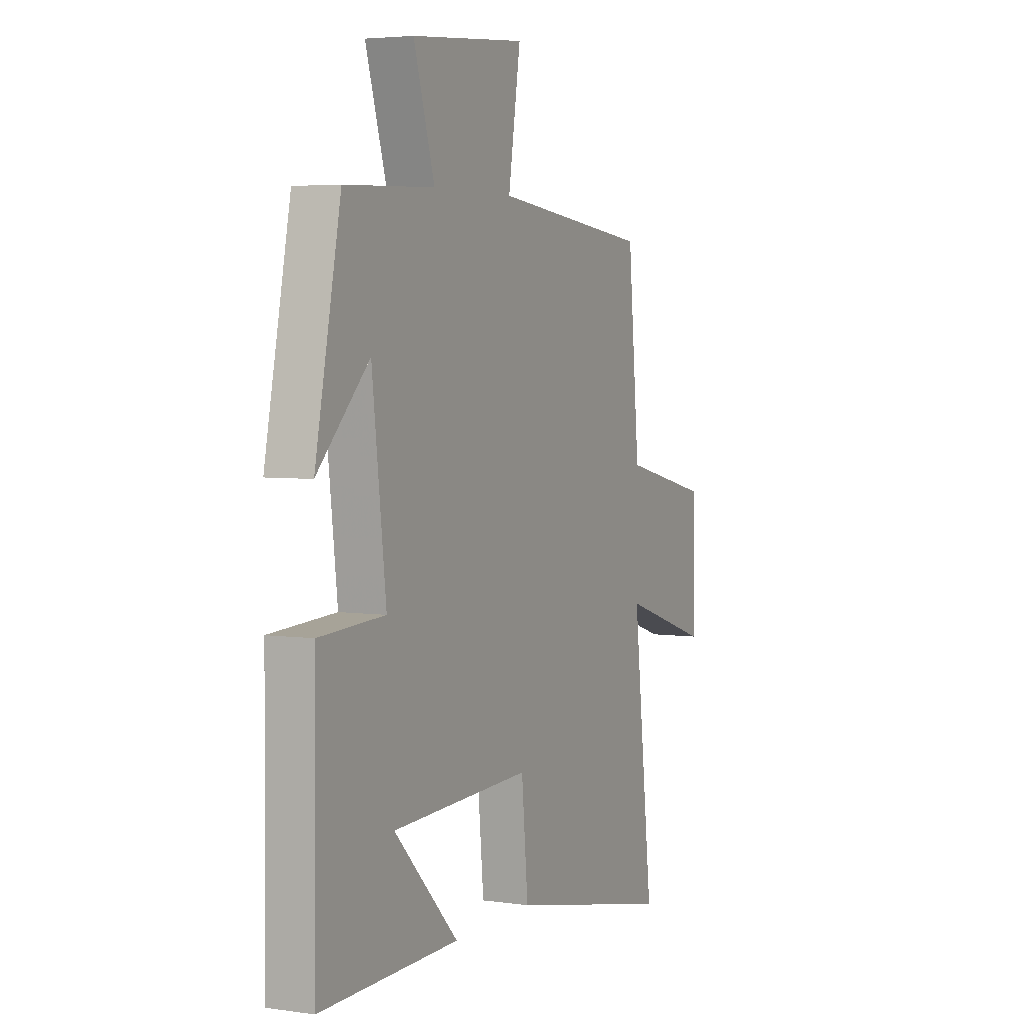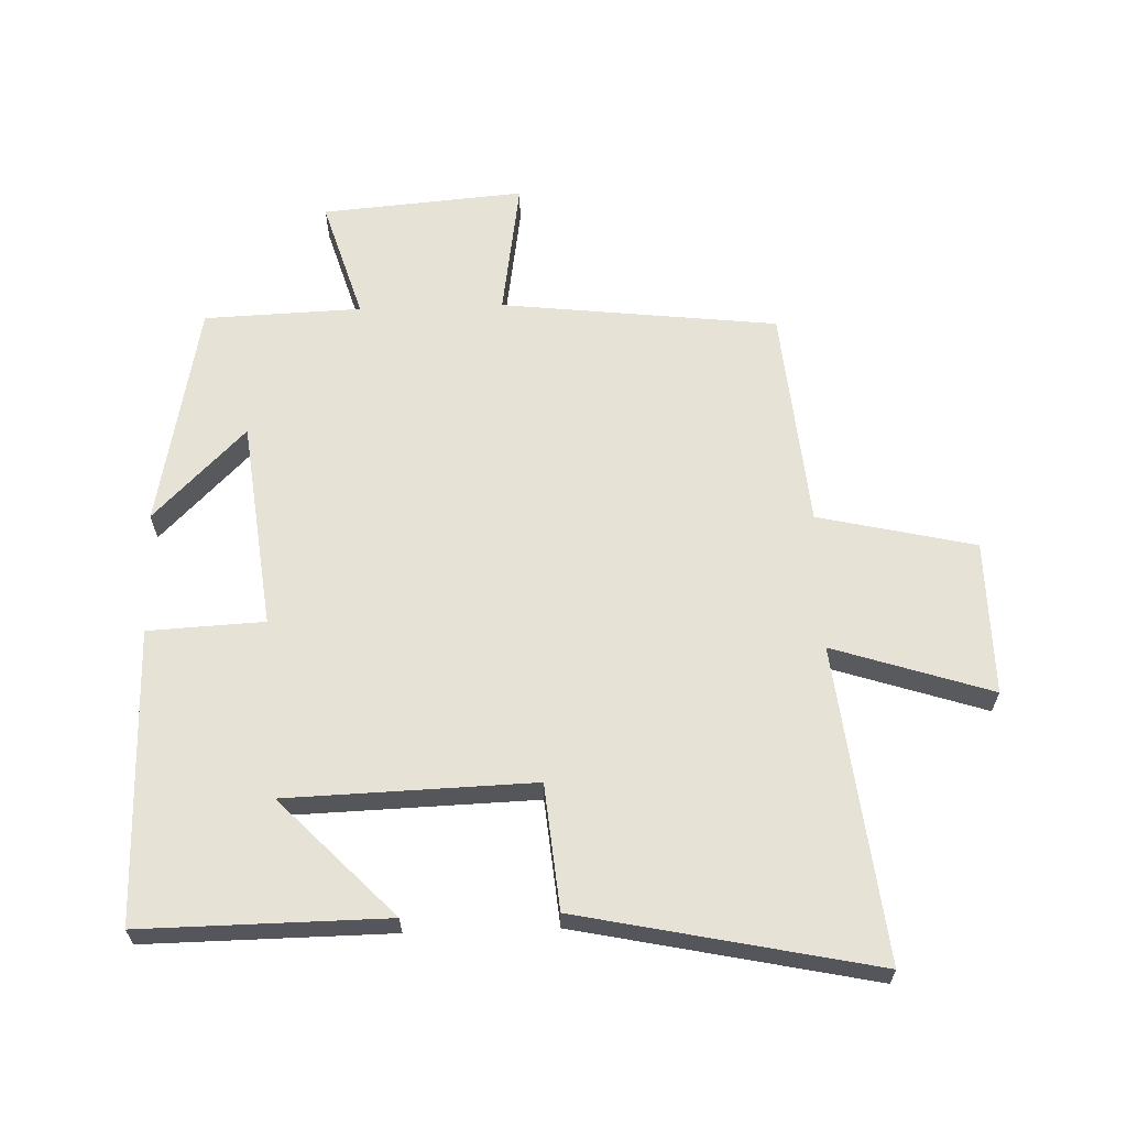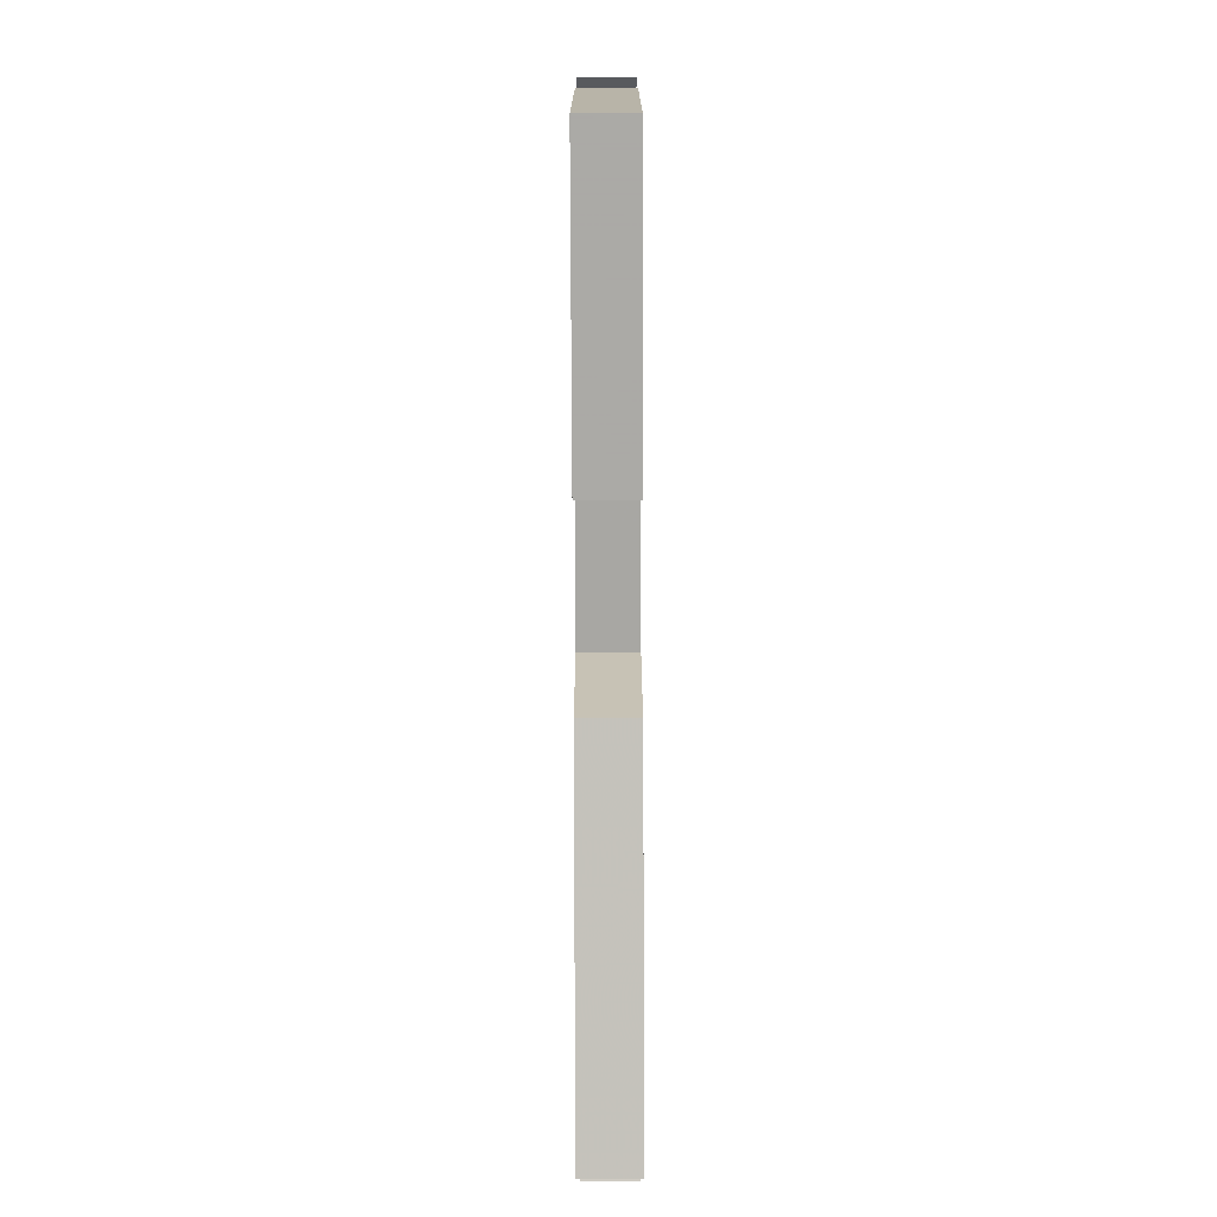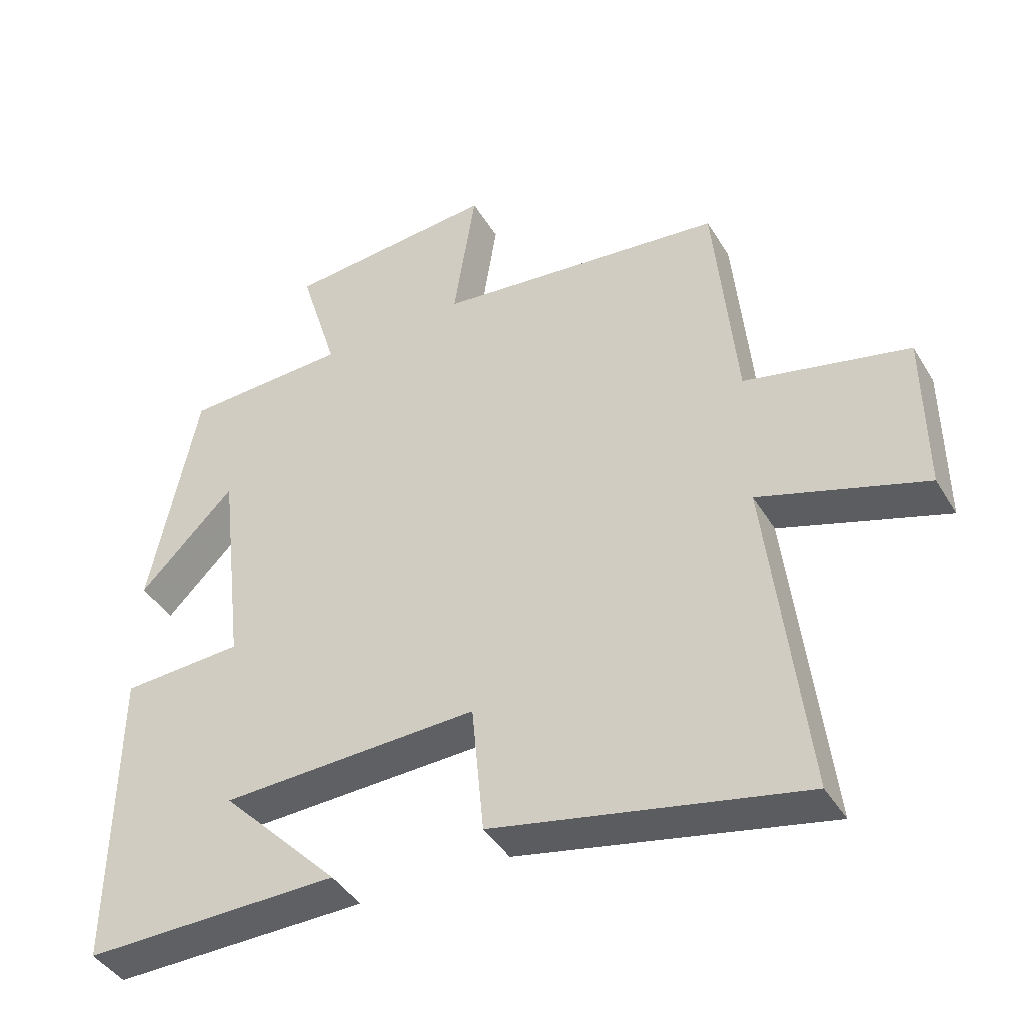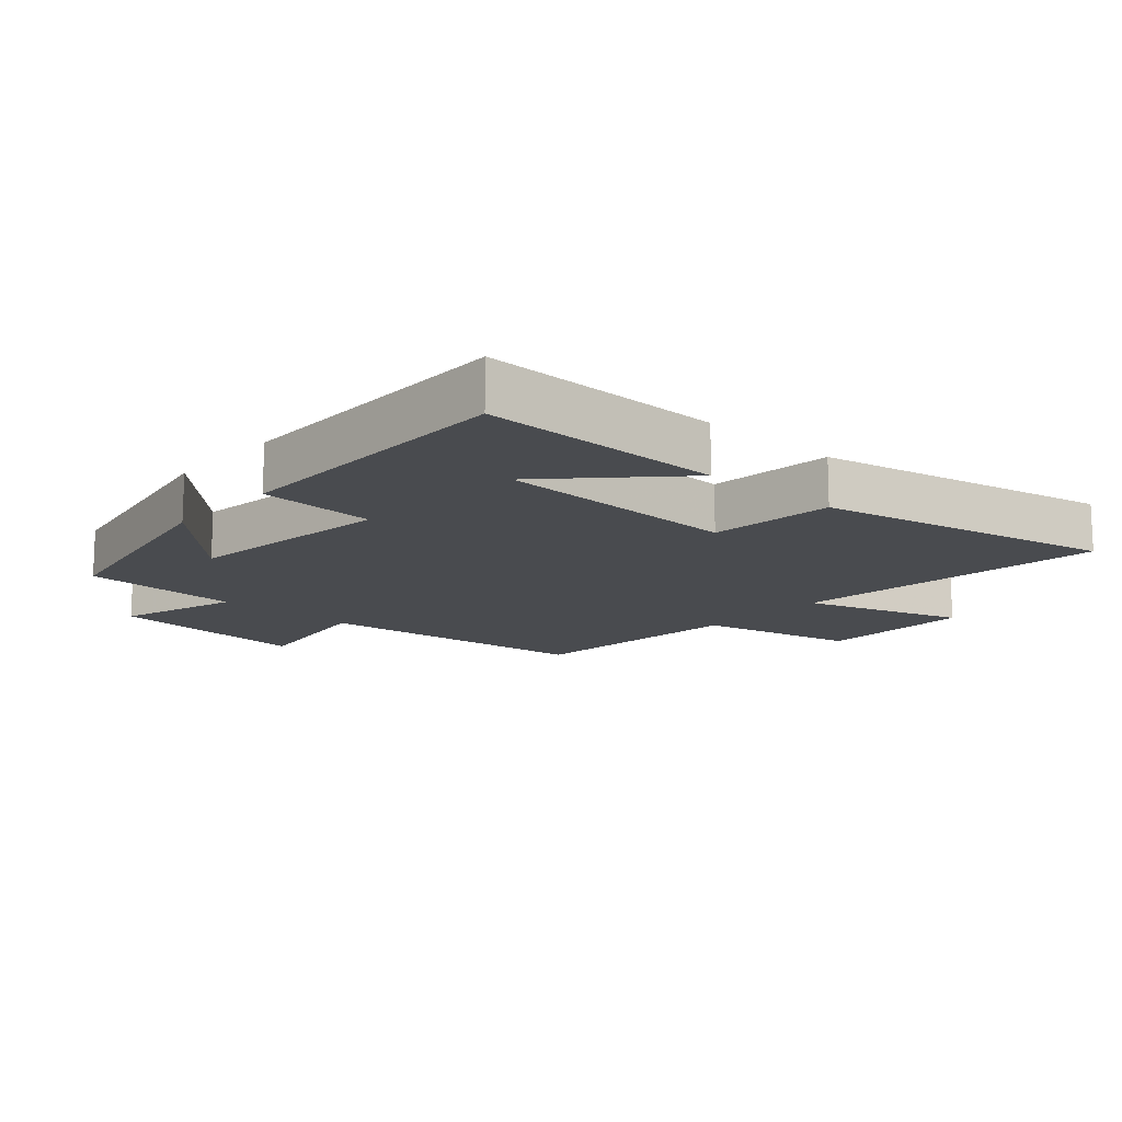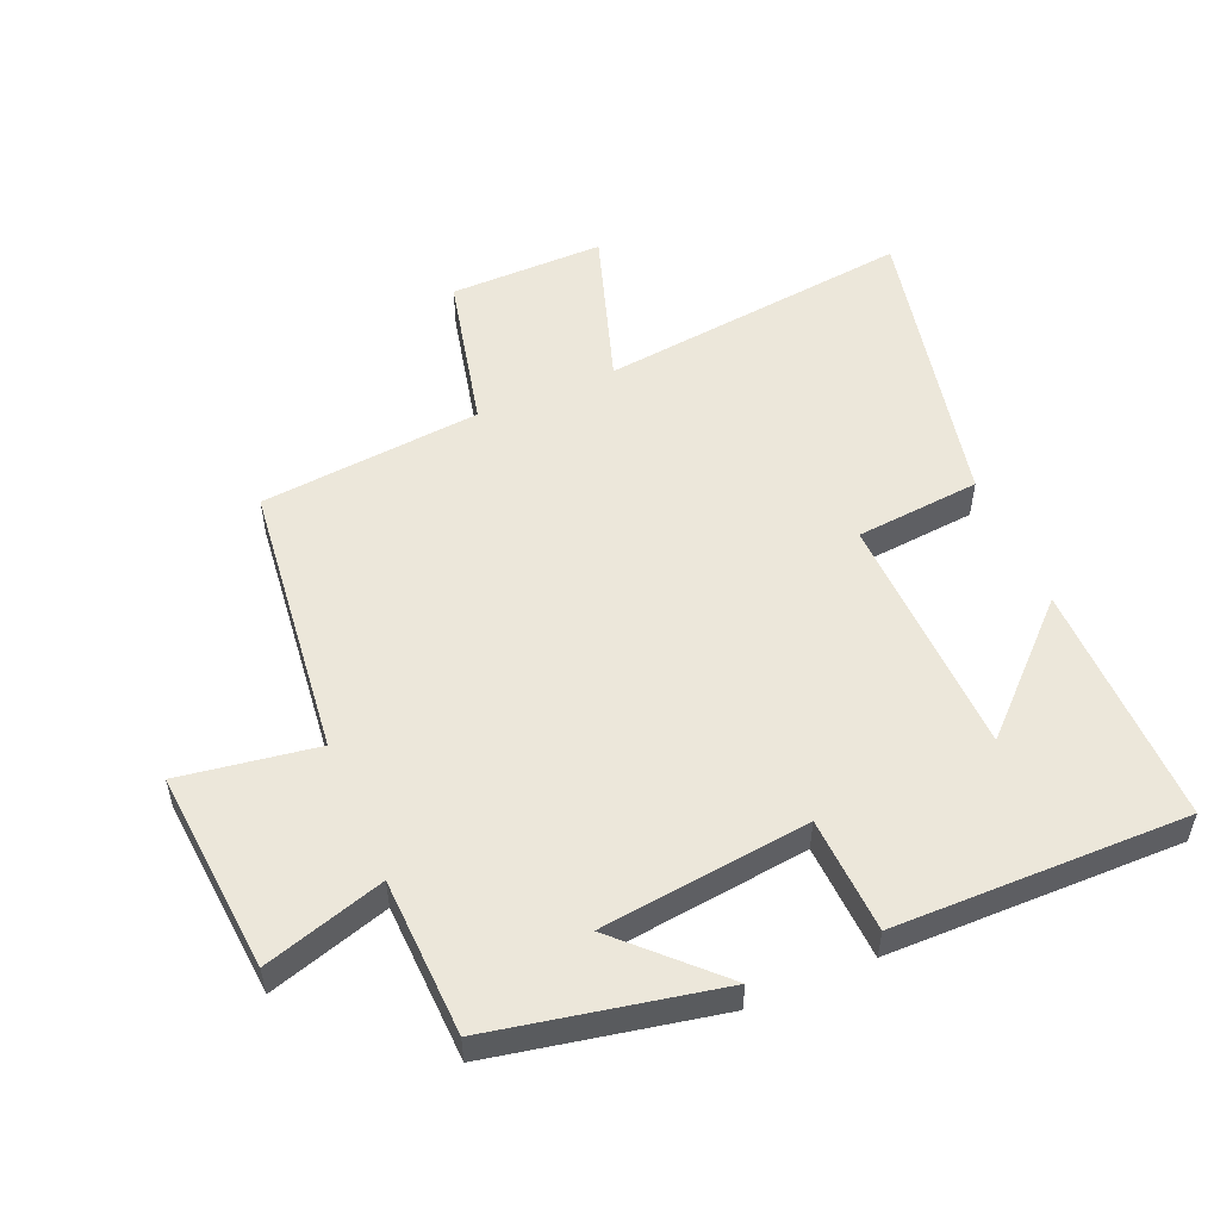
<metadata>
{"format":"obj","ext":"obj","renderer":"f3d","projection":"perspective","resolution":1024,"background":"white","views":[{"elev":4.3,"azim":115.4,"up":"+Z"},{"elev":63.6,"azim":178.1,"up":"+Y"},{"elev":-76.3,"azim":90.2,"up":"+Z"},{"elev":-42.2,"azim":-151.2,"up":"+Z"},{"elev":-14.2,"azim":138.0,"up":"+Y"},{"elev":53.4,"azim":66.9,"up":"+Y"}]}
</metadata>
<code>
v 0.505 0.07 -0.504
v 0.126 0.07 -0.5
v 0.302 0.07 -0.318
v -0.08 0.07 -0.306
v -0.098 0.07 -0.5
v -0.556 0.07 -0.596
v -0.5 0.07 -0.109
v -0.746 0.07 -0.189
v -0.744 0.07 0.051
v -0.5 0.07 0.107
v -0.468 0.07 0.451
v -0.038 0.07 0.5
v -0.071 0.07 0.713
v 0.243 0.07 0.687
v 0.186 0.07 0.5
v 0.43 0.07 0.491
v 0.5 0.07 0.141
v 0.358 0.07 0.284
v 0.32 0.07 -0.04
v 0.5 0.07 -0.049
v 0.505 0 -0.504
v 0.126 0 -0.5
v 0.302 0 -0.318
v -0.08 0 -0.306
v -0.098 0 -0.5
v -0.556 0 -0.596
v -0.5 0 -0.109
v -0.746 0 -0.189
v -0.744 0 0.051
v -0.5 0 0.107
v -0.468 0 0.451
v -0.038 0 0.5
v -0.071 0 0.713
v 0.243 0 0.687
v 0.186 0 0.5
v 0.43 0 0.491
v 0.5 0 0.141
v 0.358 0 0.284
v 0.32 0 -0.04
v 0.5 0 -0.049
f 19 20 1
f 15 16 17 18
f 15 18 19
f 12 13 14 15
f 12 15 19
f 11 12 19
f 10 11 19
f 7 8 9 10
f 7 10 19
f 4 5 6 7
f 3 4 7 19
f 1 2 3
f 1 3 19
f 21 40 39
f 38 37 36 35
f 39 38 35
f 35 34 33 32
f 39 35 32
f 39 32 31
f 39 31 30
f 30 29 28 27
f 39 30 27
f 27 26 25 24
f 39 27 24 23
f 23 22 21
f 39 23 21
f 1 21 22 2
f 2 22 23 3
f 3 23 24 4
f 4 24 25 5
f 5 25 26 6
f 6 26 27 7
f 7 27 28 8
f 8 28 29 9
f 9 29 30 10
f 10 30 31 11
f 11 31 32 12
f 12 32 33 13
f 13 33 34 14
f 14 34 35 15
f 15 35 36 16
f 16 36 37 17
f 17 37 38 18
f 18 38 39 19
f 19 39 40 20
f 20 40 21 1

</code>
